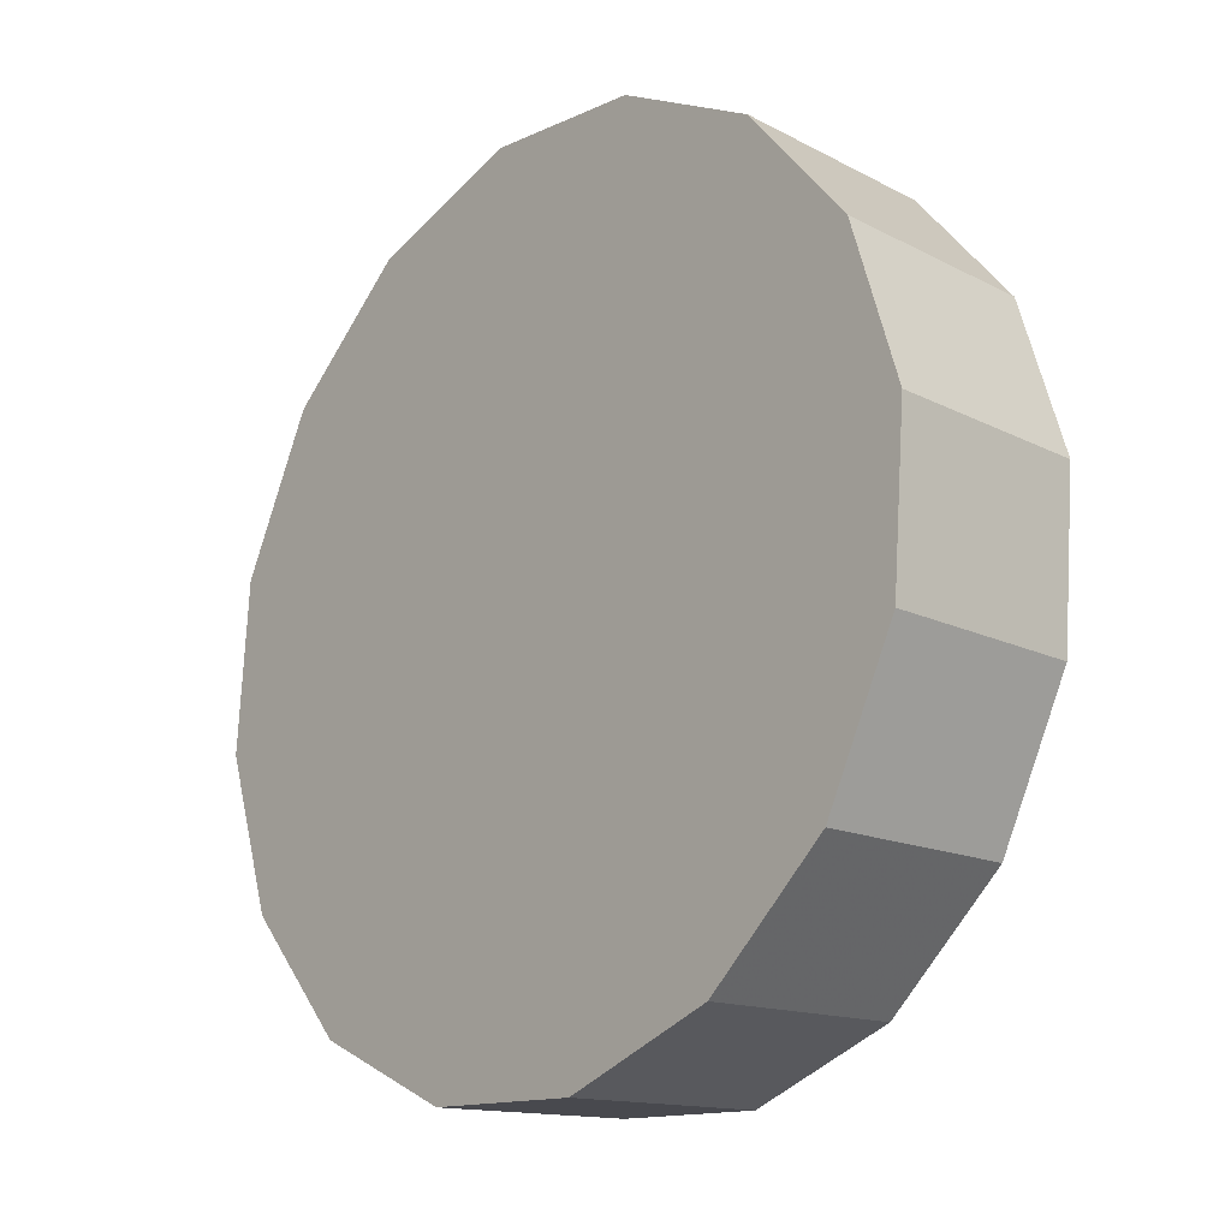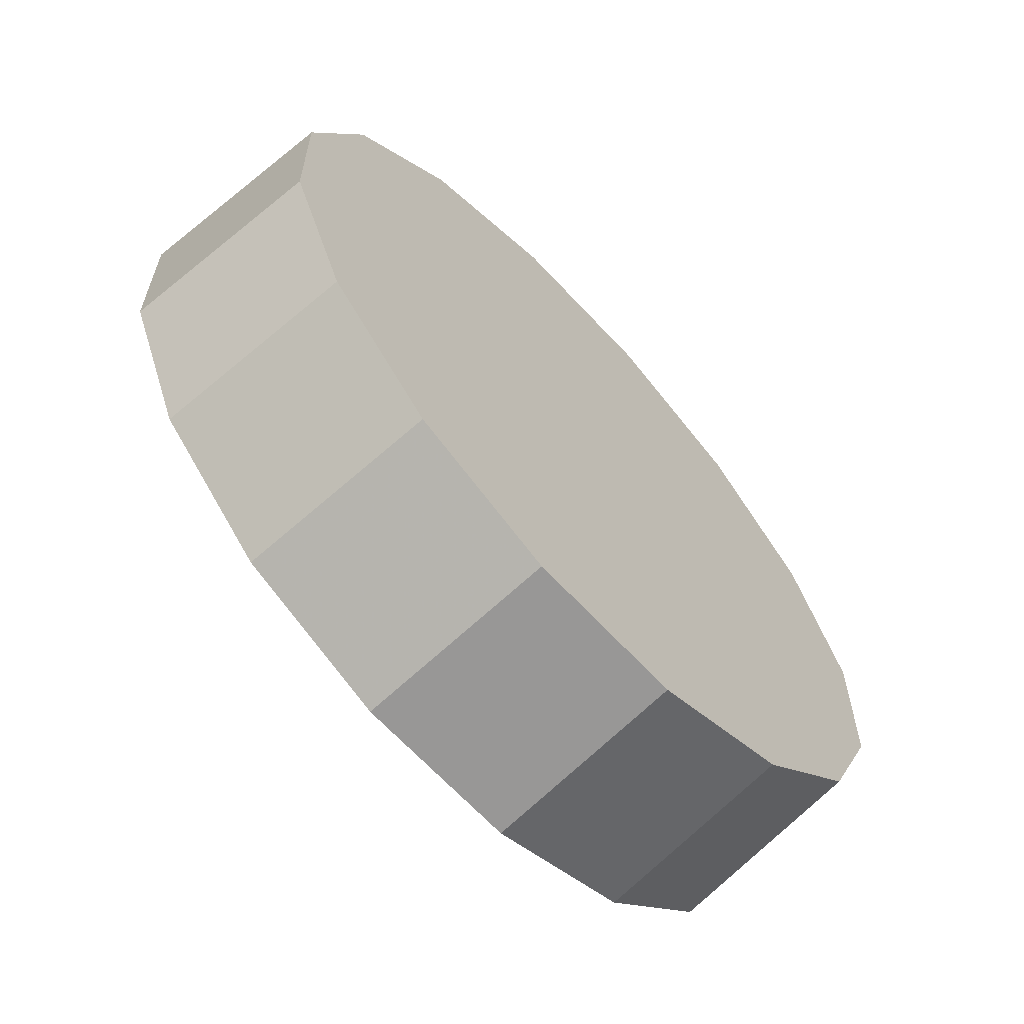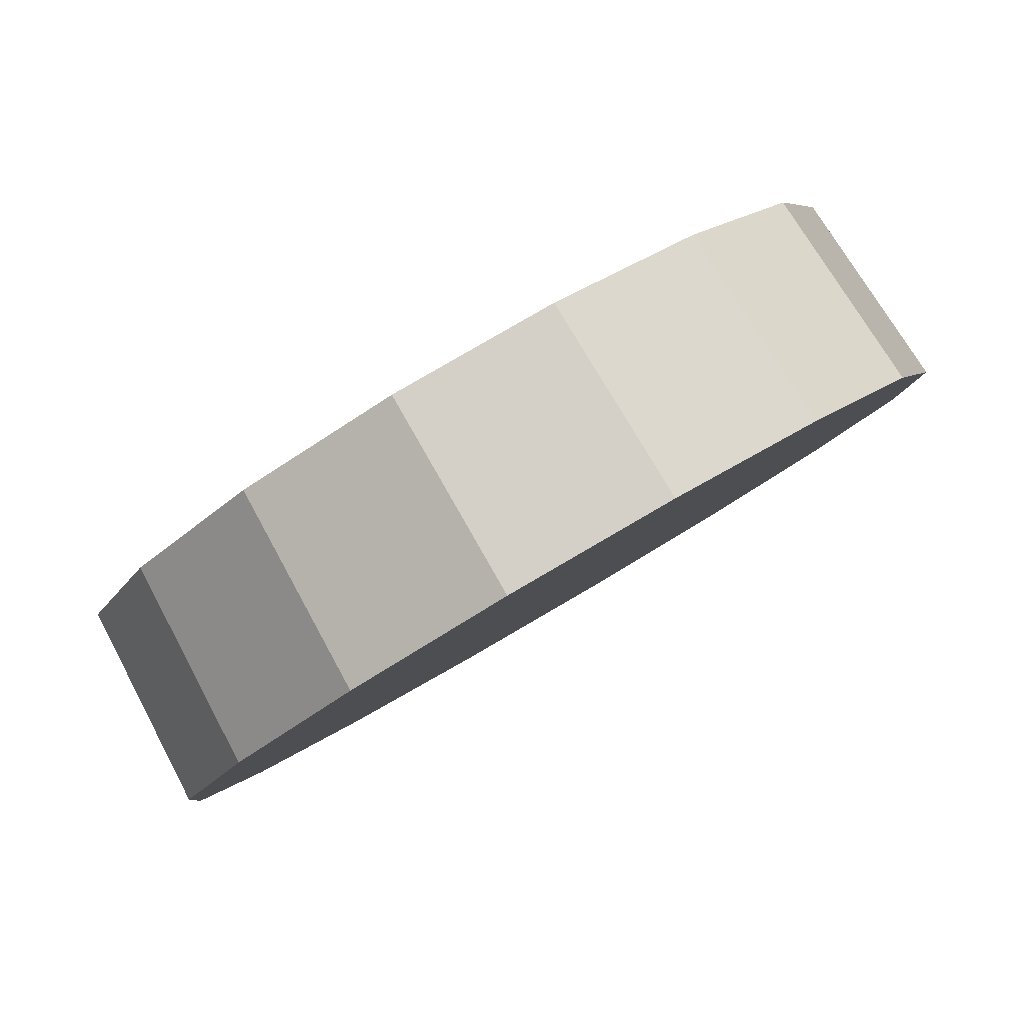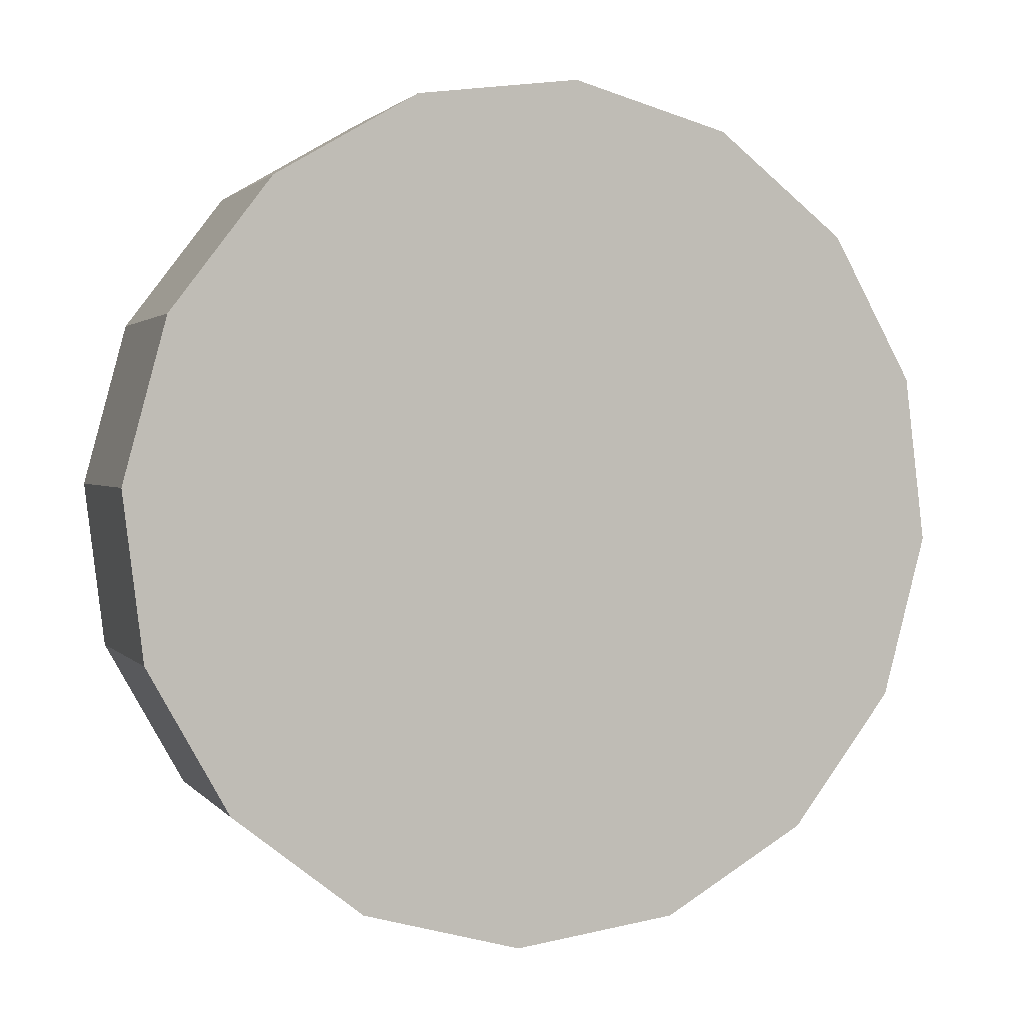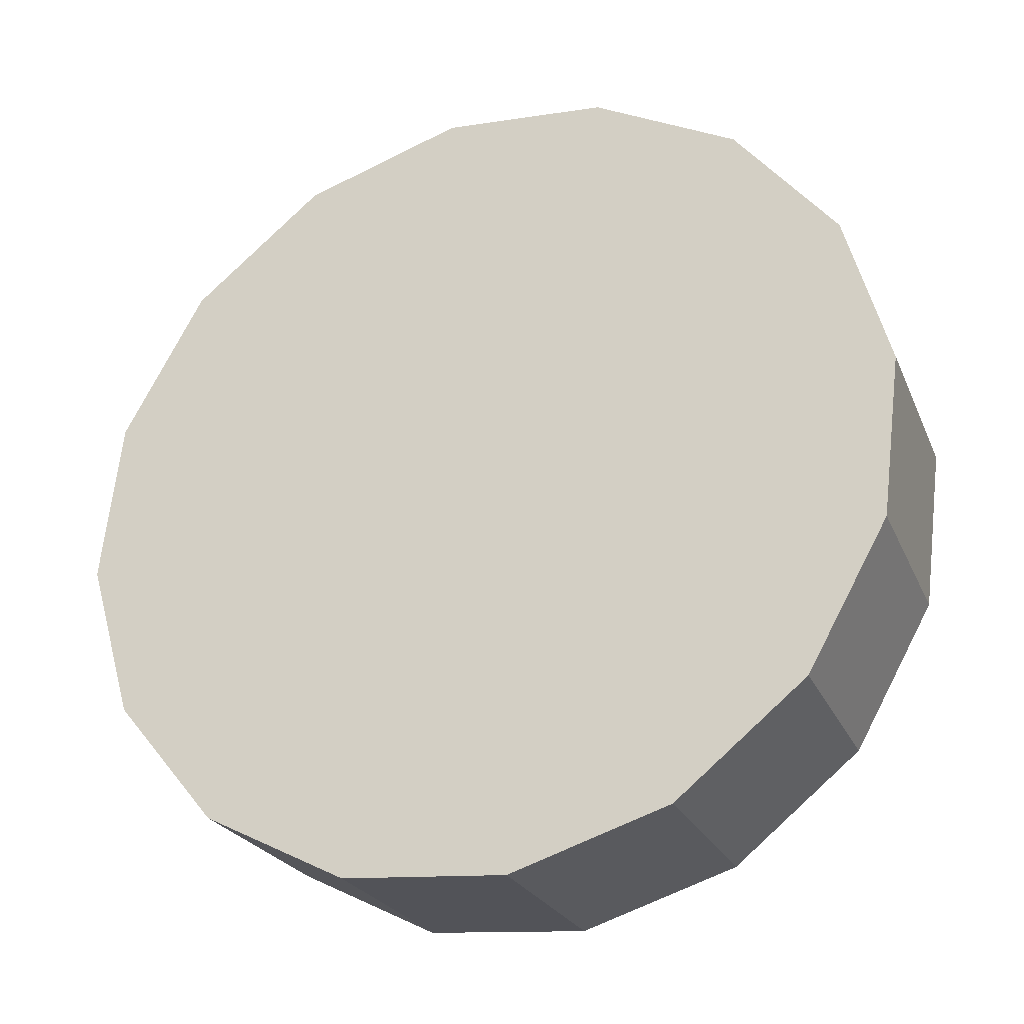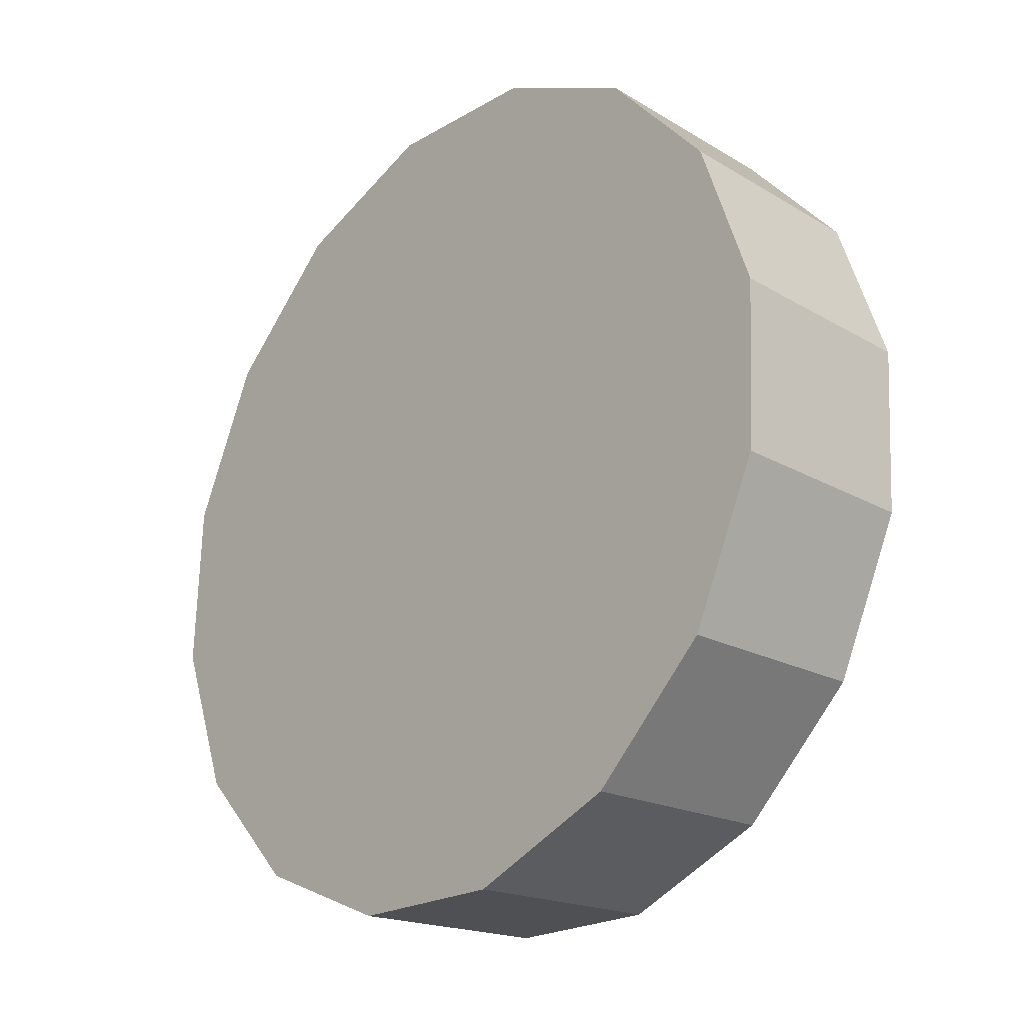
<metadata>
{"format":"obj","ext":"obj","renderer":"f3d","projection":"perspective","resolution":1024,"background":"white","views":[{"elev":48.9,"azim":26.3,"up":"+Z"},{"elev":58.2,"azim":19.8,"up":"+Y"},{"elev":44.4,"azim":-80.4,"up":"+Y"},{"elev":43.1,"azim":-73.7,"up":"+Z"},{"elev":12.5,"azim":-16.5,"up":"+Z"},{"elev":42.3,"azim":25.0,"up":"+Z"}]}
</metadata>
<code>
v -0.3294 1.718 2.339
v -0.3481 1.763 2.362
v -0.3807 1.804 2.371
v -0.4223 1.837 2.362
v -0.4665 1.856 2.339
v -0.5065 1.857 2.303
v -0.5364 1.842 2.262
v -0.5515 1.812 2.22
v -0.5496 1.772 2.185
v -0.5309 1.728 2.161
v -0.4982 1.687 2.153
v -0.4567 1.654 2.161
v -0.4125 1.635 2.185
v -0.3724 1.633 2.22
v -0.3425 1.648 2.262
v -0.3274 1.678 2.303
v -0.4395 1.745 2.262
v -0.4395 1.745 2.262
v -0.4395 1.745 2.262
v -0.4395 1.745 2.262
v -0.4395 1.745 2.262
v -0.4395 1.745 2.262
v -0.4395 1.745 2.262
v -0.4395 1.745 2.262
v -0.4395 1.745 2.262
v -0.4395 1.745 2.262
v -0.4395 1.745 2.262
v -0.4395 1.745 2.262
v -0.4395 1.745 2.262
v -0.4395 1.745 2.262
v -0.4395 1.745 2.262
v -0.4395 1.745 2.262
v -0.3633 1.681 2.381
v -0.3825 1.726 2.405
v -0.4161 1.769 2.414
v -0.4589 1.802 2.405
v -0.5044 1.822 2.381
v -0.5456 1.824 2.345
v -0.5763 1.808 2.302
v -0.5919 1.777 2.259
v -0.5899 1.736 2.222
v -0.5706 1.691 2.198
v -0.5371 1.648 2.189
v -0.4943 1.614 2.198
v -0.4488 1.595 2.222
v -0.4075 1.593 2.259
v -0.3768 1.609 2.302
v -0.3613 1.639 2.345
v -0.4766 1.708 2.302
v -0.4766 1.708 2.302
v -0.4766 1.708 2.302
v -0.4766 1.708 2.302
v -0.4766 1.708 2.302
v -0.4766 1.708 2.302
v -0.4766 1.708 2.302
v -0.4766 1.708 2.302
v -0.4766 1.708 2.302
v -0.4766 1.708 2.302
v -0.4766 1.708 2.302
v -0.4766 1.708 2.302
v -0.4766 1.708 2.302
v -0.4766 1.708 2.302
v -0.4766 1.708 2.302
v -0.4766 1.708 2.302
f 33 34 49
f 49 34 50
f 34 35 50
f 50 35 51
f 35 36 51
f 51 36 52
f 36 37 52
f 52 37 53
f 37 38 53
f 53 38 54
f 38 39 54
f 54 39 55
f 39 40 55
f 55 40 56
f 40 41 56
f 56 41 57
f 41 42 57
f 57 42 58
f 42 43 58
f 58 43 59
f 43 44 59
f 59 44 60
f 44 45 60
f 60 45 61
f 45 46 61
f 61 46 62
f 46 47 62
f 62 47 63
f 47 48 63
f 63 48 64
f 48 33 64
f 64 33 49
f 2 1 17
f 2 17 18
f 3 2 18
f 3 18 19
f 4 3 19
f 4 19 20
f 5 4 20
f 5 20 21
f 6 5 21
f 6 21 22
f 7 6 22
f 7 22 23
f 8 7 23
f 8 23 24
f 9 8 24
f 9 24 25
f 10 9 25
f 10 25 26
f 11 10 26
f 11 26 27
f 12 11 27
f 12 27 28
f 13 12 28
f 13 28 29
f 14 13 29
f 14 29 30
f 15 14 30
f 15 30 31
f 16 15 31
f 16 31 32
f 1 16 32
f 1 32 17
f 49 50 17
f 17 50 18
f 50 51 18
f 18 51 19
f 51 52 19
f 19 52 20
f 52 53 20
f 20 53 21
f 53 54 21
f 21 54 22
f 54 55 22
f 22 55 23
f 55 56 23
f 23 56 24
f 56 57 24
f 24 57 25
f 57 58 25
f 25 58 26
f 58 59 26
f 26 59 27
f 59 60 27
f 27 60 28
f 60 61 28
f 28 61 29
f 61 62 29
f 29 62 30
f 62 63 30
f 30 63 31
f 63 64 31
f 31 64 32
f 64 49 32
f 32 49 17
f 1 2 33
f 33 2 34
f 2 3 34
f 34 3 35
f 3 4 35
f 35 4 36
f 4 5 36
f 36 5 37
f 5 6 37
f 37 6 38
f 6 7 38
f 38 7 39
f 7 8 39
f 39 8 40
f 8 9 40
f 40 9 41
f 9 10 41
f 41 10 42
f 10 11 42
f 42 11 43
f 11 12 43
f 43 12 44
f 12 13 44
f 44 13 45
f 13 14 45
f 45 14 46
f 14 15 46
f 46 15 47
f 15 16 47
f 47 16 48
f 16 1 48
f 48 1 33

</code>
